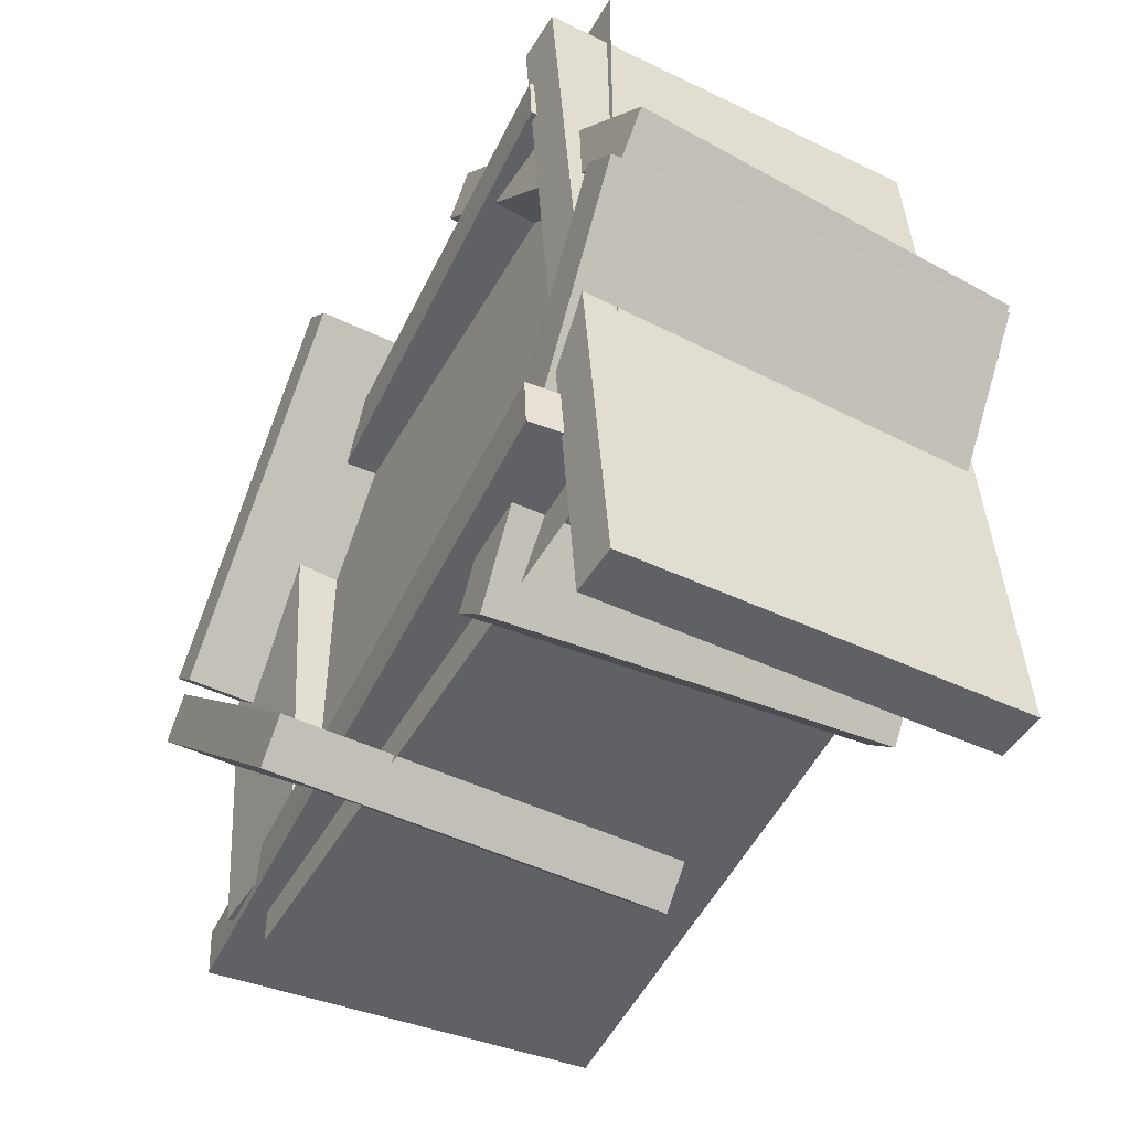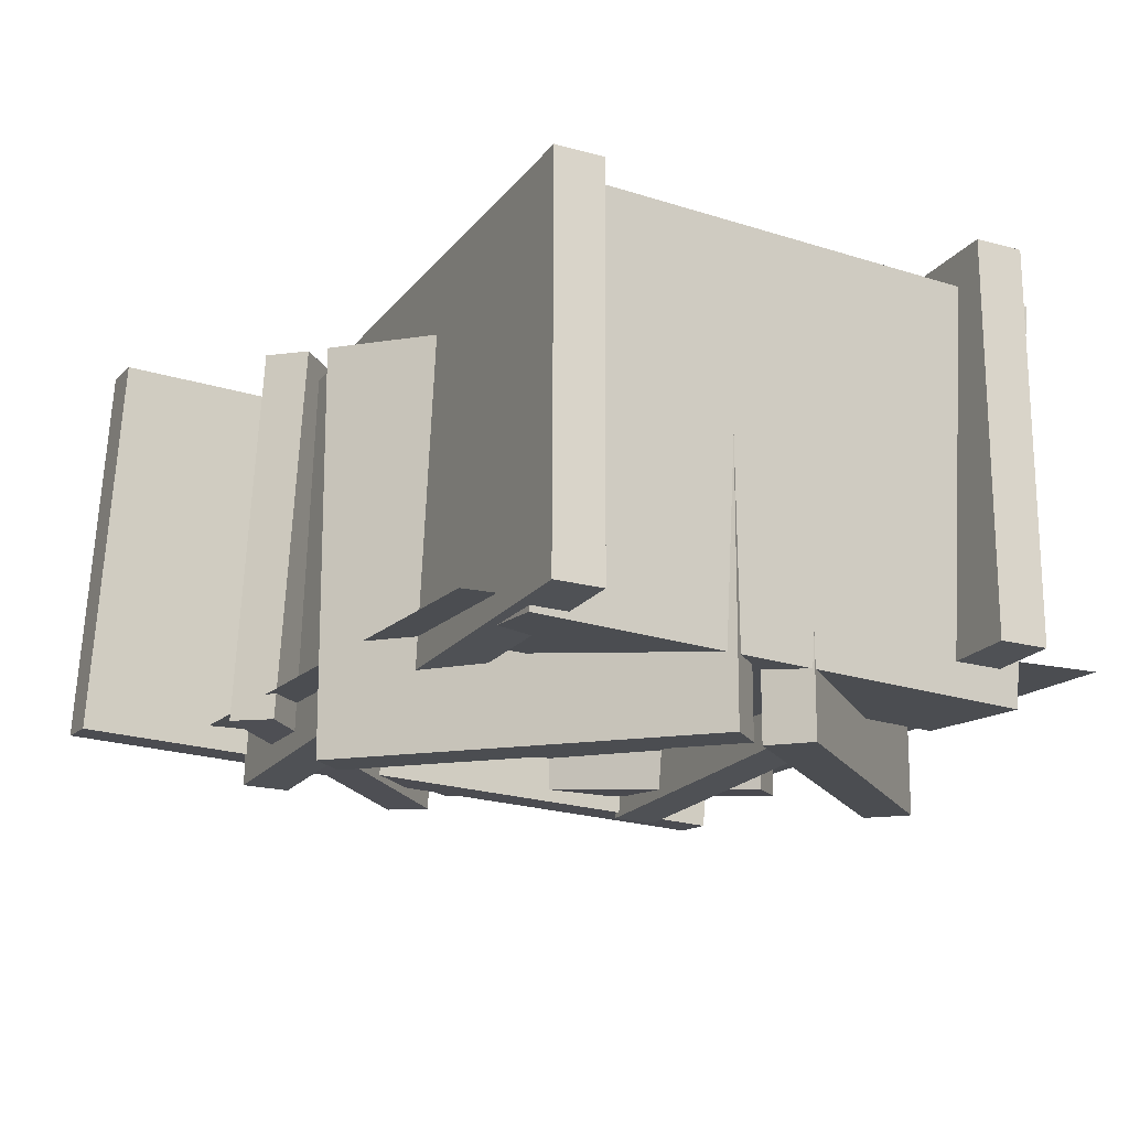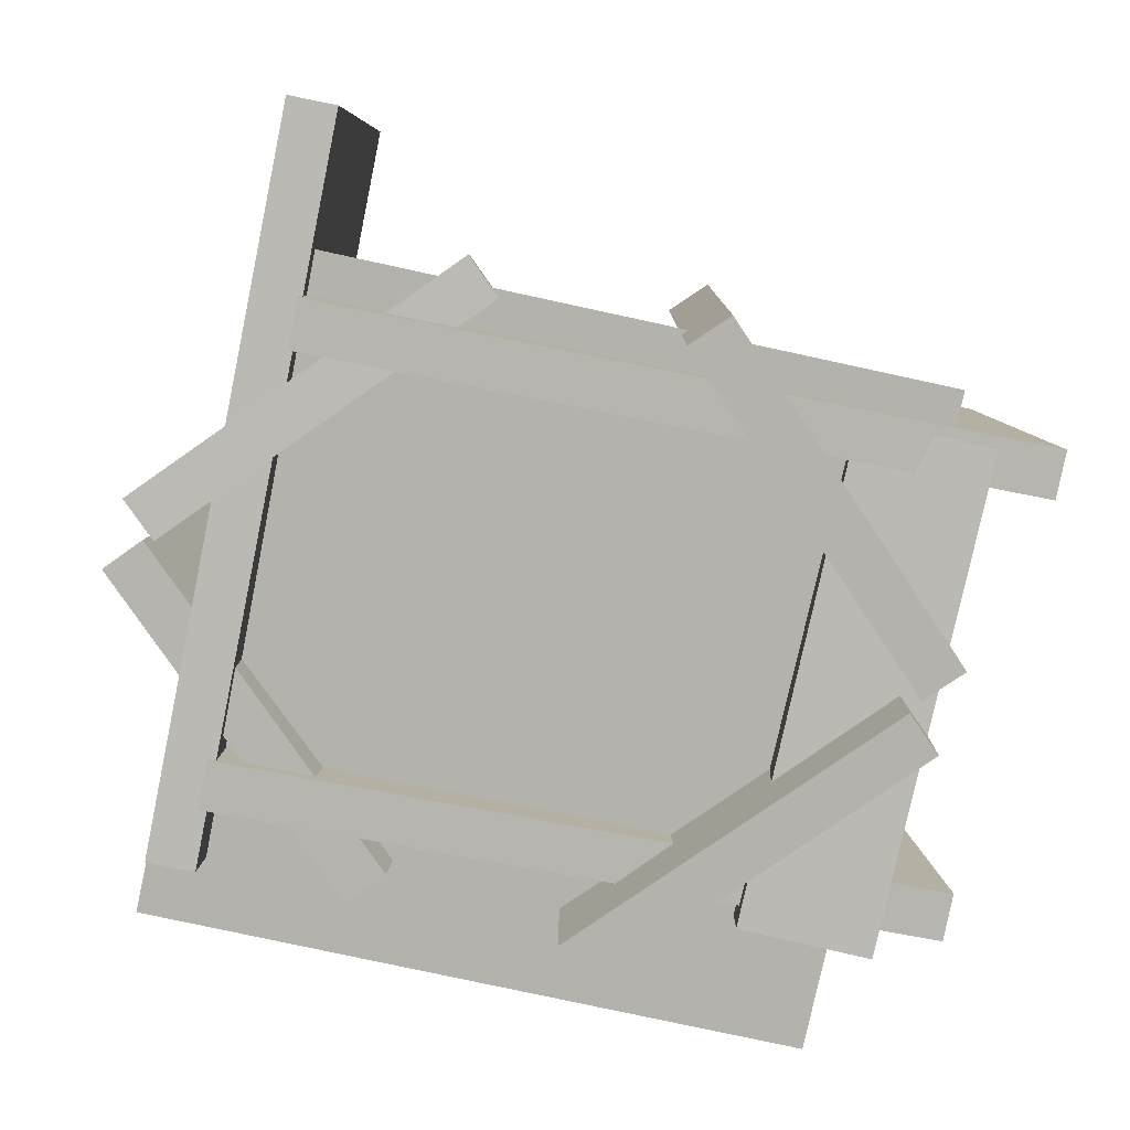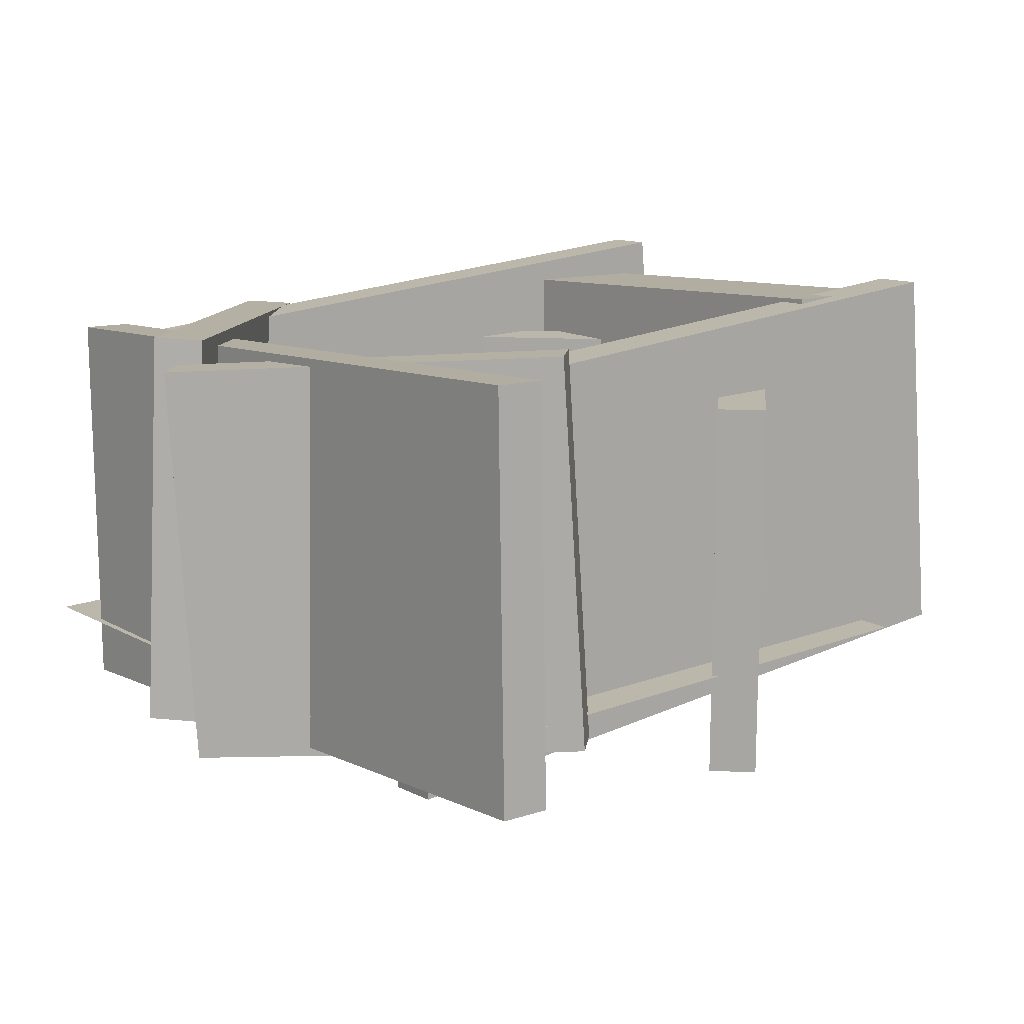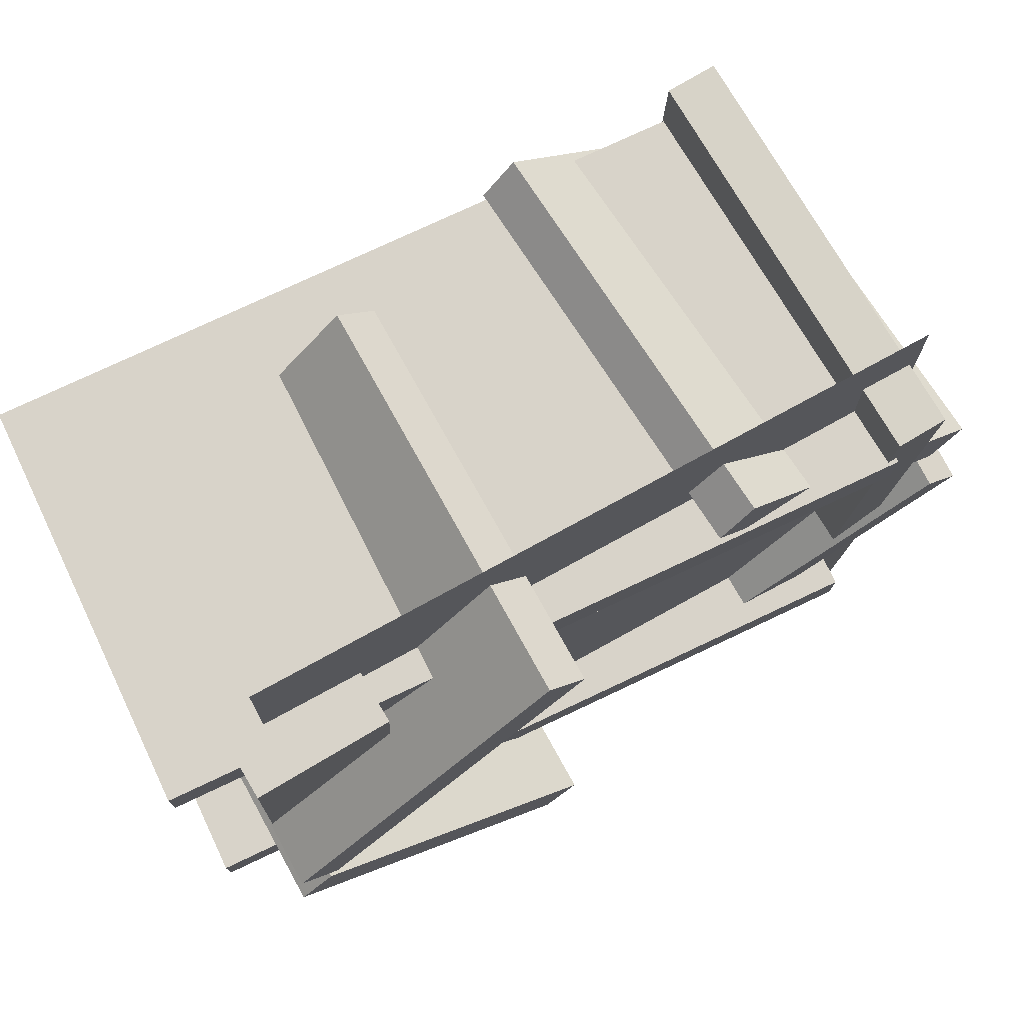
<metadata>
{"format":"obj","ext":"obj","renderer":"f3d","projection":"perspective","resolution":1024,"background":"white","views":[{"elev":-48.0,"azim":61.6,"up":"+Z"},{"elev":-15.7,"azim":-117.3,"up":"+Y"},{"elev":-79.5,"azim":167.8,"up":"+Y"},{"elev":14.5,"azim":139.8,"up":"+Y"},{"elev":73.9,"azim":-28.9,"up":"+Z"}]}
</metadata>
<code>
g Cube (25)
v -3.689 0.12 0.6576
v 4.749 0.12 -7.492
v -3.689 11.91 0.6576
v 4.749 11.91 -7.492
v -4.706 11.91 -0.3949
v 3.733 11.91 -8.544
v -4.706 0.12 -0.3949
v 3.733 0.12 -8.544
v -3.689 11.91 0.6576
v 4.749 11.91 -7.492
v -4.706 11.91 -0.3949
v 3.733 11.91 -8.544
v -4.706 0.12 -0.3949
v -3.689 0.12 0.6576
v 4.749 0.12 -7.492
v 3.733 0.12 -8.544
v 4.749 0.12 -7.492
v 4.749 11.91 -7.492
v 3.733 11.91 -8.544
v 3.733 0.12 -8.544
v -4.706 0.12 -0.3949
v -4.706 11.91 -0.3949
v -3.689 11.91 0.6576
v -3.689 0.12 0.6576
f 3 1 4
f 4 1 2
f 5 9 6
f 6 9 10
f 7 11 8
f 8 11 12
f 14 13 15
f 15 13 16
f 18 17 19
f 19 17 20
f 22 21 23
f 23 21 24
g Cube (24)
v 4.563 0.12 9.631
v -3.451 0.12 1.063
v 4.563 11.91 9.631
v -3.451 11.91 1.063
v 3.494 11.91 10.63
v -4.519 11.91 2.063
v 3.494 0.12 10.63
v -4.519 0.12 2.063
v 4.563 11.91 9.631
v -3.451 11.91 1.063
v 3.494 11.91 10.63
v -4.519 11.91 2.063
v 3.494 0.12 10.63
v 4.563 0.12 9.631
v -3.451 0.12 1.063
v -4.519 0.12 2.063
v -3.451 0.12 1.063
v -3.451 11.91 1.063
v -4.519 11.91 2.063
v -4.519 0.12 2.063
v 3.494 0.12 10.63
v 3.494 11.91 10.63
v 4.563 11.91 9.631
v 4.563 0.12 9.631
f 27 25 28
f 28 25 26
f 29 33 30
f 30 33 34
f 31 35 32
f 32 35 36
f 38 37 39
f 39 37 40
f 42 41 43
f 43 41 44
f 46 45 47
f 47 45 48
g Cube (23)
v 18.33 2.535 1.261
v 9.706 1.804 9.179
v 17.51 14.3 1.456
v 8.886 13.56 9.373
v 18.5 14.35 2.535
v 9.872 13.62 10.45
v 19.32 2.586 2.341
v 10.69 1.855 10.26
v 17.51 14.3 1.456
v 8.886 13.56 9.373
v 18.5 14.35 2.535
v 9.872 13.62 10.45
v 19.32 2.586 2.341
v 18.33 2.535 1.261
v 9.706 1.804 9.179
v 10.69 1.855 10.26
v 9.706 1.804 9.179
v 8.886 13.56 9.373
v 9.872 13.62 10.45
v 10.69 1.855 10.26
v 19.32 2.586 2.341
v 18.5 14.35 2.535
v 17.51 14.3 1.456
v 18.33 2.535 1.261
f 51 49 52
f 52 49 50
f 53 57 54
f 54 57 58
f 55 59 56
f 56 59 60
f 62 61 63
f 63 61 64
f 66 65 67
f 67 65 68
f 70 69 71
f 71 69 72
g Cube (22)
v 9.944 2.535 -7.477
v 17.93 1.804 1.087
v 10.14 14.3 -6.659
v 18.13 13.56 1.905
v 11.22 14.35 -7.653
v 19.2 13.62 0.9103
v 11.02 2.586 -8.471
v 19 1.855 0.09237
v 10.14 14.3 -6.659
v 18.13 13.56 1.905
v 11.22 14.35 -7.653
v 19.2 13.62 0.9103
v 11.02 2.586 -8.471
v 9.944 2.535 -7.477
v 17.93 1.804 1.087
v 19 1.855 0.09237
v 17.93 1.804 1.087
v 18.13 13.56 1.905
v 19.2 13.62 0.9103
v 19 1.855 0.09237
v 11.02 2.586 -8.471
v 11.22 14.35 -7.653
v 10.14 14.3 -6.659
v 9.944 2.535 -7.477
f 75 73 76
f 76 73 74
f 77 81 78
f 78 81 82
f 79 83 80
f 80 83 84
f 86 85 87
f 87 85 88
f 90 89 91
f 91 89 92
f 94 93 95
f 95 93 96
g Cube (21)
v 15.32 2.851 -11.67
v 15 1.488 10.15
v 14.9 14.61 -10.94
v 14.58 13.25 10.88
v 16.36 14.66 -10.91
v 16.04 13.3 10.9
v 16.78 2.902 -11.64
v 16.46 1.539 10.17
v 14.9 14.61 -10.94
v 14.58 13.25 10.88
v 16.36 14.66 -10.91
v 16.04 13.3 10.9
v 16.78 2.902 -11.64
v 15.32 2.851 -11.67
v 15 1.488 10.15
v 16.46 1.539 10.17
v 15 1.488 10.15
v 14.58 13.25 10.88
v 16.04 13.3 10.9
v 16.46 1.539 10.17
v 16.78 2.902 -11.64
v 16.36 14.66 -10.91
v 14.9 14.61 -10.94
v 15.32 2.851 -11.67
f 99 97 100
f 100 97 98
f 101 105 102
f 102 105 106
f 103 107 104
f 104 107 108
f 110 109 111
f 111 109 112
f 114 113 115
f 115 113 116
f 118 117 119
f 119 117 120
g Cube (20)
v -6.53 2.851 -5.208
v 15.28 1.488 -4.956
v -5.8 14.61 -4.789
v 16.01 13.25 -4.536
v -5.78 14.66 -6.251
v 16.03 13.3 -5.998
v -6.51 2.902 -6.67
v 15.3 1.539 -6.418
v -5.8 14.61 -4.789
v 16.01 13.25 -4.536
v -5.78 14.66 -6.251
v 16.03 13.3 -5.998
v -6.51 2.902 -6.67
v -6.53 2.851 -5.208
v 15.28 1.488 -4.956
v 15.3 1.539 -6.418
v 15.28 1.488 -4.956
v 16.01 13.25 -4.536
v 16.03 13.3 -5.998
v 15.3 1.539 -6.418
v -6.51 2.902 -6.67
v -5.78 14.66 -6.251
v -5.8 14.61 -4.789
v -6.53 2.851 -5.208
f 123 121 124
f 124 121 122
f 125 129 126
f 126 129 130
f 127 131 128
f 128 131 132
f 134 133 135
f 135 133 136
f 138 137 139
f 139 137 140
f 142 141 143
f 143 141 144
g Cube (19)
v -6.53 2.851 8.082
v 15.28 1.488 8.334
v -5.8 14.61 8.501
v 16.01 13.25 8.754
v -5.78 14.66 7.039
v 16.03 13.3 7.292
v -6.51 2.902 6.62
v 15.3 1.539 6.872
v -5.8 14.61 8.501
v 16.01 13.25 8.754
v -5.78 14.66 7.039
v 16.03 13.3 7.292
v -6.51 2.902 6.62
v -6.53 2.851 8.082
v 15.28 1.488 8.334
v 15.3 1.539 6.872
v 15.28 1.488 8.334
v 16.01 13.25 8.754
v 16.03 13.3 7.292
v 15.3 1.539 6.872
v -6.51 2.902 6.62
v -5.78 14.66 7.039
v -5.8 14.61 8.501
v -6.53 2.851 8.082
f 147 145 148
f 148 145 146
f 149 153 150
f 150 153 154
f 151 155 152
f 152 155 156
f 158 157 159
f 159 157 160
f 162 161 163
f 163 161 164
f 166 165 167
f 167 165 168
g Plane
v -3.378 3.315 12.34
v -1.378 3.315 12.34
v 0.6218 3.315 12.34
v 2.622 3.315 12.34
v 4.622 3.315 12.34
v 6.622 3.315 12.34
v 8.622 3.315 12.34
v 10.62 3.315 12.34
v 12.62 3.315 12.34
v 14.62 3.315 12.34
v 16.62 3.315 12.34
v -3.378 3.315 10.34
v -1.378 3.315 10.34
v 0.6218 3.315 10.34
v 2.622 3.315 10.34
v 4.622 3.315 10.34
v 6.622 3.315 10.34
v 8.622 3.315 10.34
v 10.62 3.315 10.34
v 12.62 3.315 10.34
v 14.62 3.315 10.34
v 16.62 3.315 10.34
v -3.378 3.315 8.337
v -1.378 3.315 8.337
v 0.6218 3.315 8.337
v 2.622 3.315 8.337
v 4.622 3.315 8.337
v 6.622 3.315 8.337
v 8.622 3.315 8.337
v 10.62 3.315 8.337
v 12.62 3.315 8.337
v 14.62 3.315 8.337
v 16.62 3.315 8.337
v -3.378 3.315 6.337
v -1.378 3.315 6.337
v 0.6218 3.315 6.337
v 2.622 3.315 6.337
v 4.622 3.315 6.337
v 6.622 3.315 6.337
v 8.622 3.315 6.337
v 10.62 3.315 6.337
v 12.62 3.315 6.337
v 14.62 3.315 6.337
v 16.62 3.315 6.337
v -3.378 3.315 4.337
v -1.378 3.315 4.337
v 0.6218 3.315 4.337
v 2.622 3.315 4.337
v 4.622 3.315 4.337
v 6.622 3.315 4.337
v 8.622 3.315 4.337
v 10.62 3.315 4.337
v 12.62 3.315 4.337
v 14.62 3.315 4.337
v 16.62 3.315 4.337
v -3.378 3.315 2.337
v -1.378 3.315 2.337
v 0.6218 3.315 2.337
v 2.622 3.315 2.337
v 4.622 3.315 2.337
v 6.622 3.315 2.337
v 8.622 3.315 2.337
v 10.62 3.315 2.337
v 12.62 3.315 2.337
v 14.62 3.315 2.337
v 16.62 3.315 2.337
v -3.378 3.315 0.3368
v -1.378 3.315 0.3368
v 0.6218 3.315 0.3368
v 2.622 3.315 0.3368
v 4.622 3.315 0.3368
v 6.622 3.315 0.3368
v 8.622 3.315 0.3368
v 10.62 3.315 0.3368
v 12.62 3.315 0.3368
v 14.62 3.315 0.3368
v 16.62 3.315 0.3368
v -3.378 3.315 -1.663
v -1.378 3.315 -1.663
v 0.6218 3.315 -1.663
v 2.622 3.315 -1.663
v 4.622 3.315 -1.663
v 6.622 3.315 -1.663
v 8.622 3.315 -1.663
v 10.62 3.315 -1.663
v 12.62 3.315 -1.663
v 14.62 3.315 -1.663
v 16.62 3.315 -1.663
v -3.378 3.315 -3.663
v -1.378 3.315 -3.663
v 0.6218 3.315 -3.663
v 2.622 3.315 -3.663
v 4.622 3.315 -3.663
v 6.622 3.315 -3.663
v 8.622 3.315 -3.663
v 10.62 3.315 -3.663
v 12.62 3.315 -3.663
v 14.62 3.315 -3.663
v 16.62 3.315 -3.663
v -3.378 3.315 -5.663
v -1.378 3.315 -5.663
v 0.6218 3.315 -5.663
v 2.622 3.315 -5.663
v 4.622 3.315 -5.663
v 6.622 3.315 -5.663
v 8.622 3.315 -5.663
v 10.62 3.315 -5.663
v 12.62 3.315 -5.663
v 14.62 3.315 -5.663
v 16.62 3.315 -5.663
v -3.378 3.315 -7.663
v -1.378 3.315 -7.663
v 0.6218 3.315 -7.663
v 2.622 3.315 -7.663
v 4.622 3.315 -7.663
v 6.622 3.315 -7.663
v 8.622 3.315 -7.663
v 10.62 3.315 -7.663
v 12.62 3.315 -7.663
v 14.62 3.315 -7.663
v 16.62 3.315 -7.663
f 190 178 179
f 189 178 190
f 189 177 178
f 201 189 190
f 188 177 189
f 188 176 177
f 200 189 201
f 200 188 189
f 212 200 201
f 187 176 188
f 187 175 176
f 199 188 200
f 199 187 188
f 211 200 212
f 211 199 200
f 223 211 212
f 186 175 187
f 186 174 175
f 198 187 199
f 198 186 187
f 210 199 211
f 210 198 199
f 222 211 223
f 222 210 211
f 234 222 223
f 185 174 186
f 185 173 174
f 197 186 198
f 197 185 186
f 209 198 210
f 209 197 198
f 221 210 222
f 221 209 210
f 233 222 234
f 233 221 222
f 245 233 234
f 184 173 185
f 184 172 173
f 196 185 197
f 196 184 185
f 208 197 209
f 208 196 197
f 220 209 221
f 220 208 209
f 232 221 233
f 232 220 221
f 244 233 245
f 244 232 233
f 256 244 245
f 183 172 184
f 183 171 172
f 195 184 196
f 195 183 184
f 207 196 208
f 207 195 196
f 219 208 220
f 219 207 208
f 231 220 232
f 231 219 220
f 243 232 244
f 243 231 232
f 255 244 256
f 255 243 244
f 267 255 256
f 266 255 267
f 278 266 267
f 254 243 255
f 266 254 255
f 242 231 243
f 254 242 243
f 230 219 231
f 242 230 231
f 218 207 219
f 230 218 219
f 277 266 278
f 289 277 278
f 288 277 289
f 265 254 266
f 277 265 266
f 288 276 277
f 276 265 277
f 287 276 288
f 253 242 254
f 265 253 254
f 241 230 242
f 253 241 242
f 276 264 265
f 264 253 265
f 287 275 276
f 275 264 276
f 286 275 287
f 264 252 253
f 252 241 253
f 241 229 230
f 229 218 230
f 275 263 264
f 263 252 264
f 286 274 275
f 274 263 275
f 285 274 286
f 252 240 241
f 240 229 241
f 263 251 252
f 251 240 252
f 274 262 263
f 262 251 263
f 285 273 274
f 273 262 274
f 284 273 285
f 284 272 273
f 283 272 284
f 273 261 262
f 272 261 273
f 262 250 251
f 261 250 262
f 251 239 240
f 250 239 251
f 240 228 229
f 239 228 240
f 283 271 272
f 282 271 283
f 272 260 261
f 271 260 272
f 261 249 250
f 260 249 261
f 250 238 239
f 249 238 250
f 282 270 271
f 281 270 282
f 271 259 260
f 270 259 271
f 260 248 249
f 259 248 260
f 281 269 270
f 280 269 281
f 270 258 259
f 269 258 270
f 280 268 269
f 279 268 280
f 268 257 269
f 269 257 258
f 257 246 258
f 258 247 259
f 258 246 247
f 259 247 248
f 246 235 247
f 247 235 236
f 247 236 248
f 235 224 236
f 248 236 237
f 248 237 249
f 249 237 238
f 236 224 225
f 236 225 237
f 224 213 225
f 237 226 238
f 237 225 226
f 225 213 214
f 225 214 226
f 213 202 214
f 238 226 227
f 238 227 239
f 239 227 228
f 214 202 203
f 202 191 203
f 226 214 215
f 226 215 227
f 214 203 215
f 227 216 228
f 227 215 216
f 203 191 192
f 191 180 192
f 215 203 204
f 215 204 216
f 203 192 204
f 228 216 217
f 228 217 229
f 229 217 218
f 192 180 181
f 180 169 181
f 181 169 170
f 204 192 193
f 192 181 193
f 216 204 205
f 216 205 217
f 204 193 205
f 217 206 218
f 217 205 206
f 218 206 207
f 206 195 207
f 181 170 182
f 193 181 182
f 182 170 171
f 182 171 183
f 205 193 194
f 205 194 206
f 206 194 195
f 193 182 194
f 194 182 183
f 194 183 195
g Cube (18)
v -4.557 2.593 -6.303
v -4.413 1.658 8.667
v -4.961 14.35 -5.564
v -4.817 13.42 9.406
v -0.9634 14.49 -5.594
v -0.8195 13.56 9.376
v -0.5595 2.732 -6.333
v -0.4156 1.797 8.637
v -4.961 14.35 -5.564
v -4.817 13.42 9.406
v -0.9634 14.49 -5.594
v -0.8195 13.56 9.376
v -0.5595 2.732 -6.333
v -4.557 2.593 -6.303
v -4.413 1.658 8.667
v -0.4156 1.797 8.637
v -4.413 1.658 8.667
v -4.817 13.42 9.406
v -0.8195 13.56 9.376
v -0.4156 1.797 8.637
v -0.5595 2.732 -6.333
v -0.9634 14.49 -5.594
v -4.961 14.35 -5.564
v -4.557 2.593 -6.303
f 292 290 293
f 293 290 291
f 294 298 295
f 295 298 299
f 296 300 297
f 297 300 301
f 303 302 304
f 304 302 305
f 307 306 308
f 308 306 309
f 311 310 312
f 312 310 313

</code>
